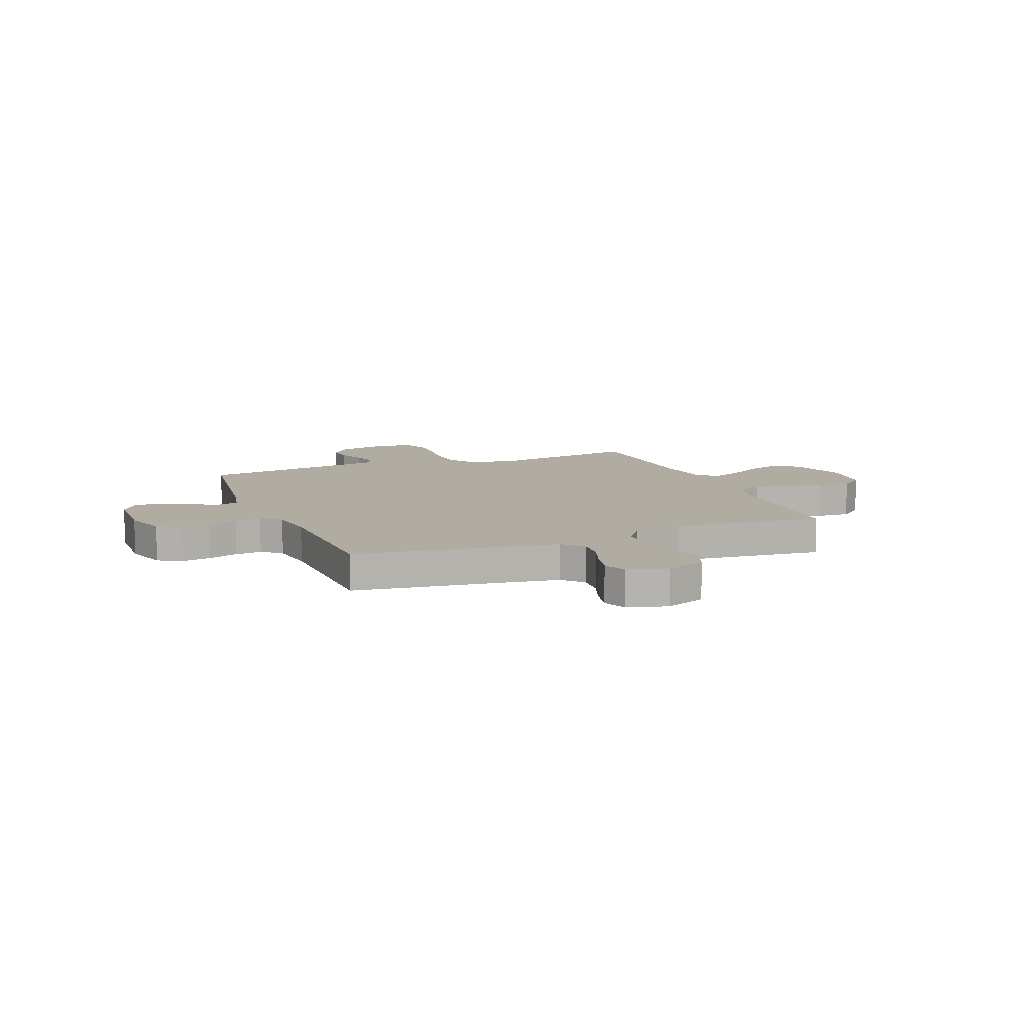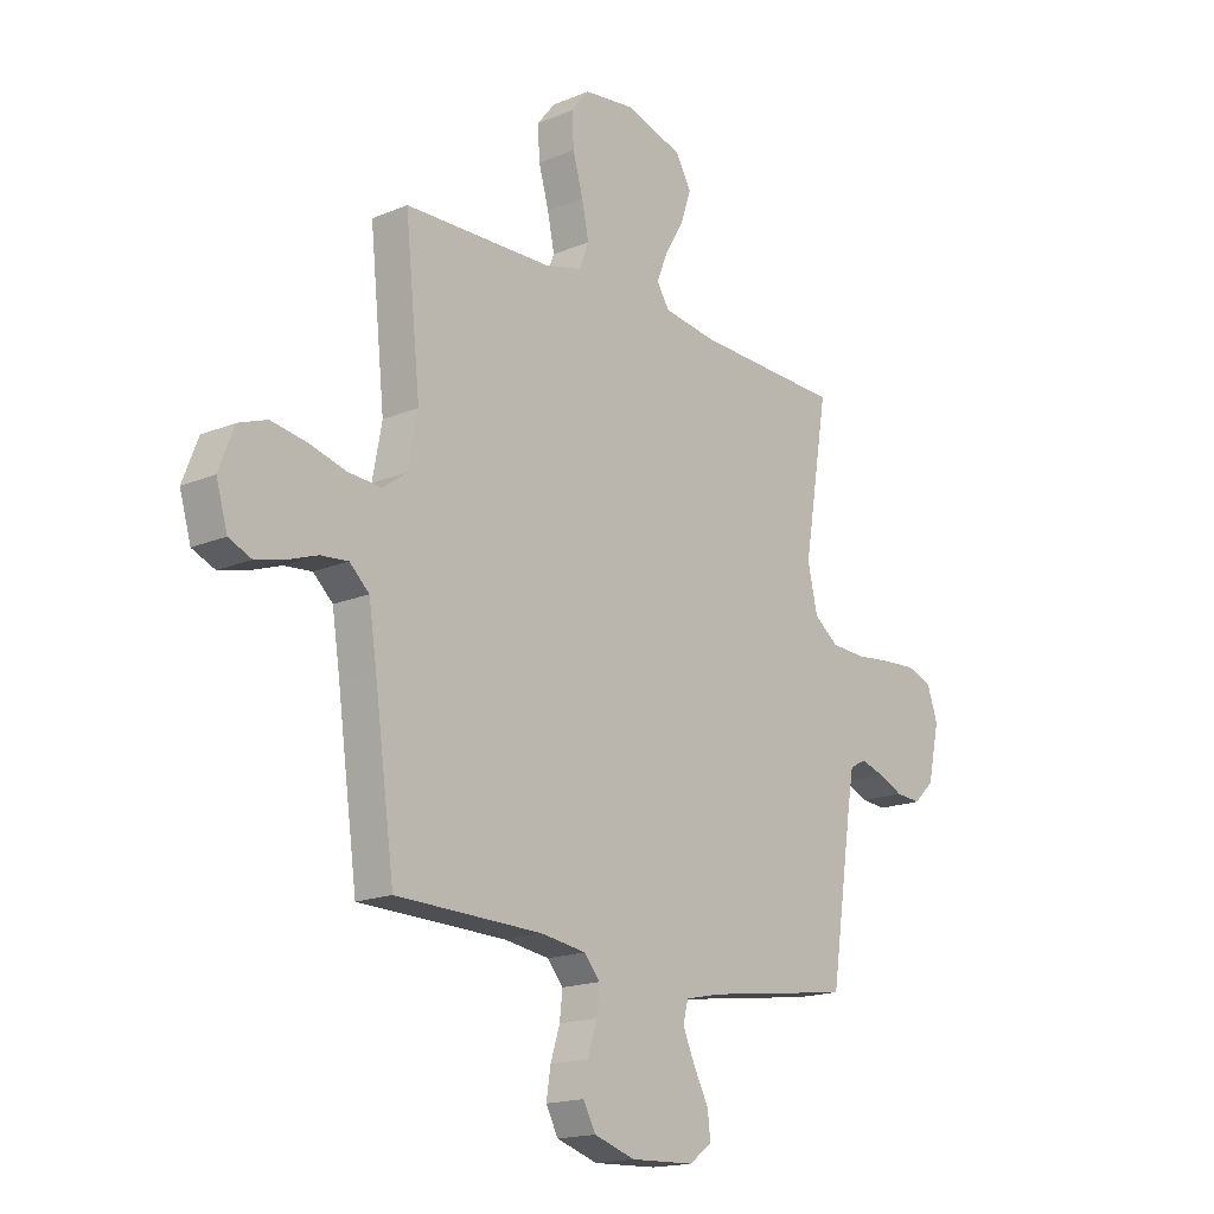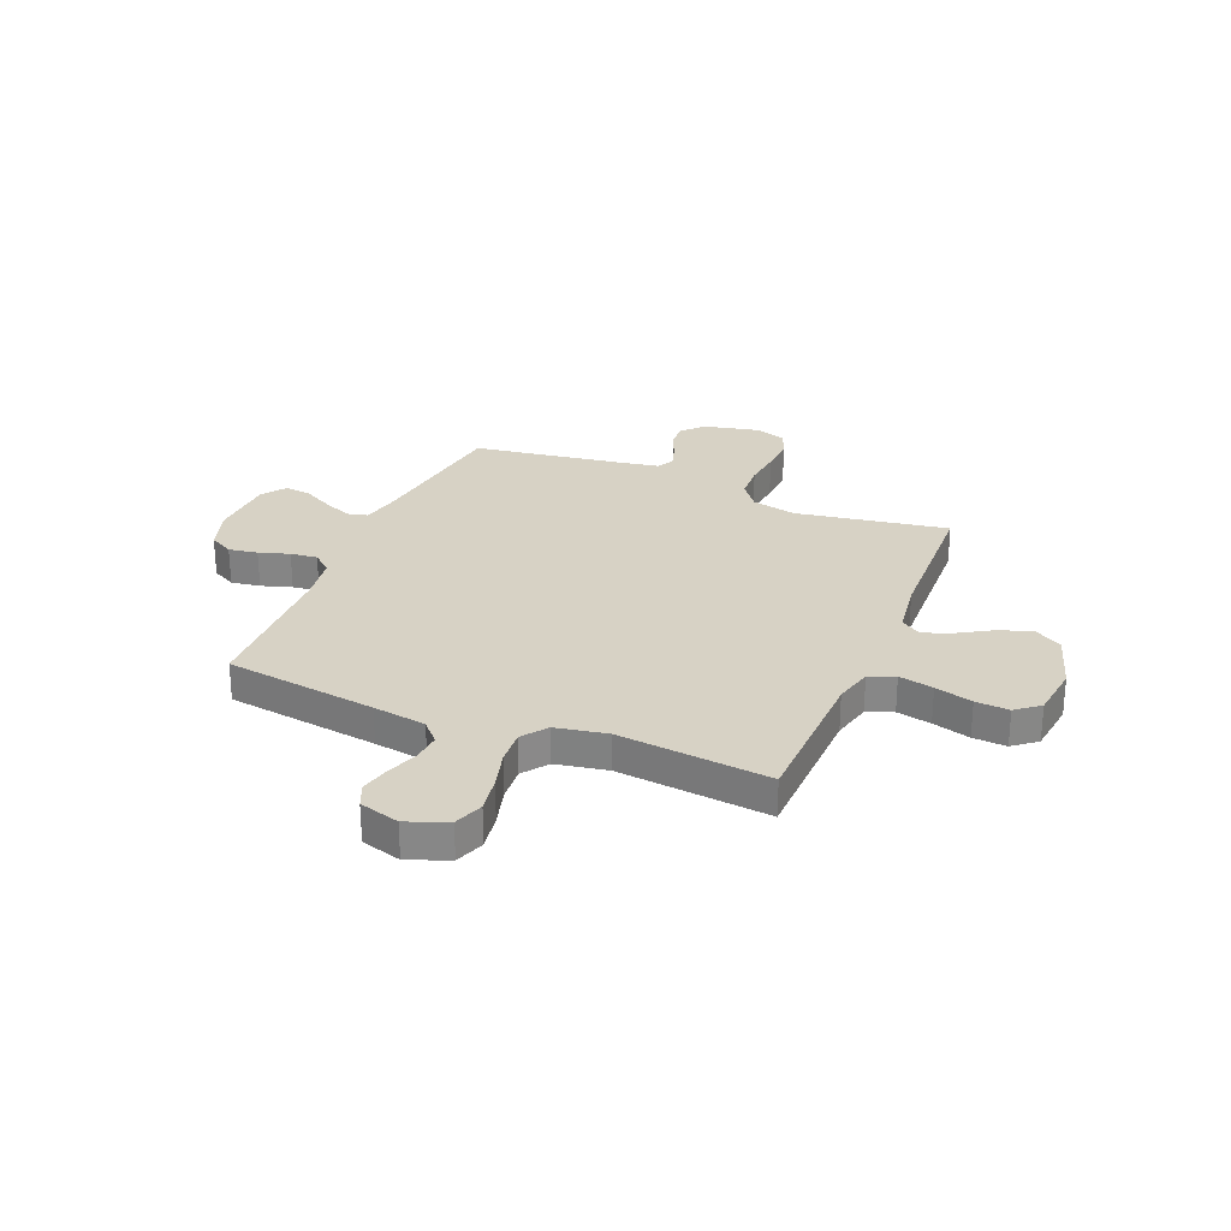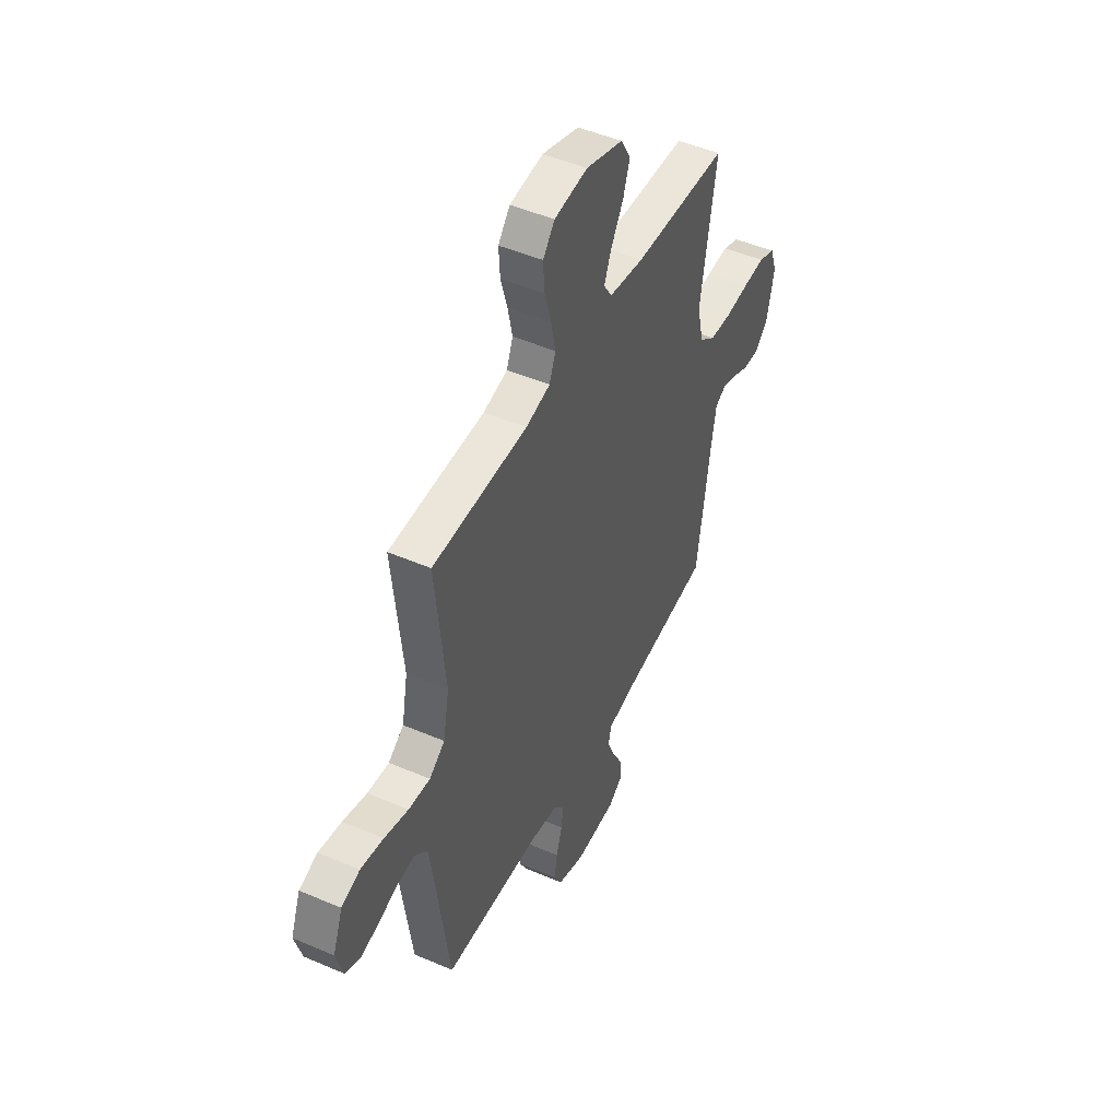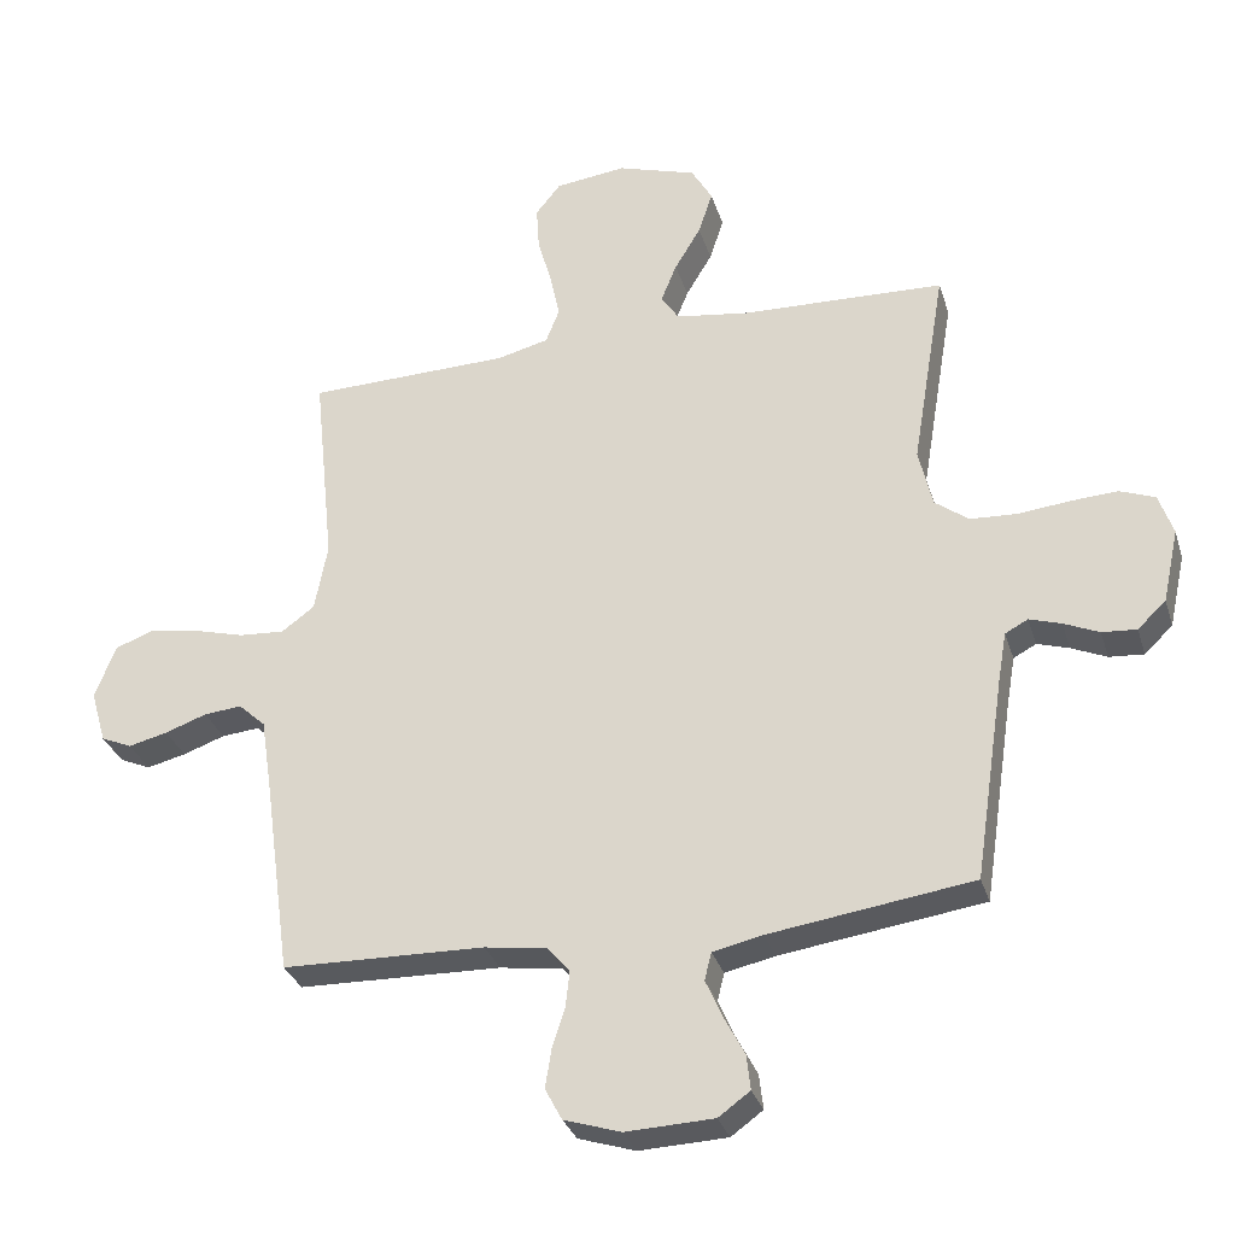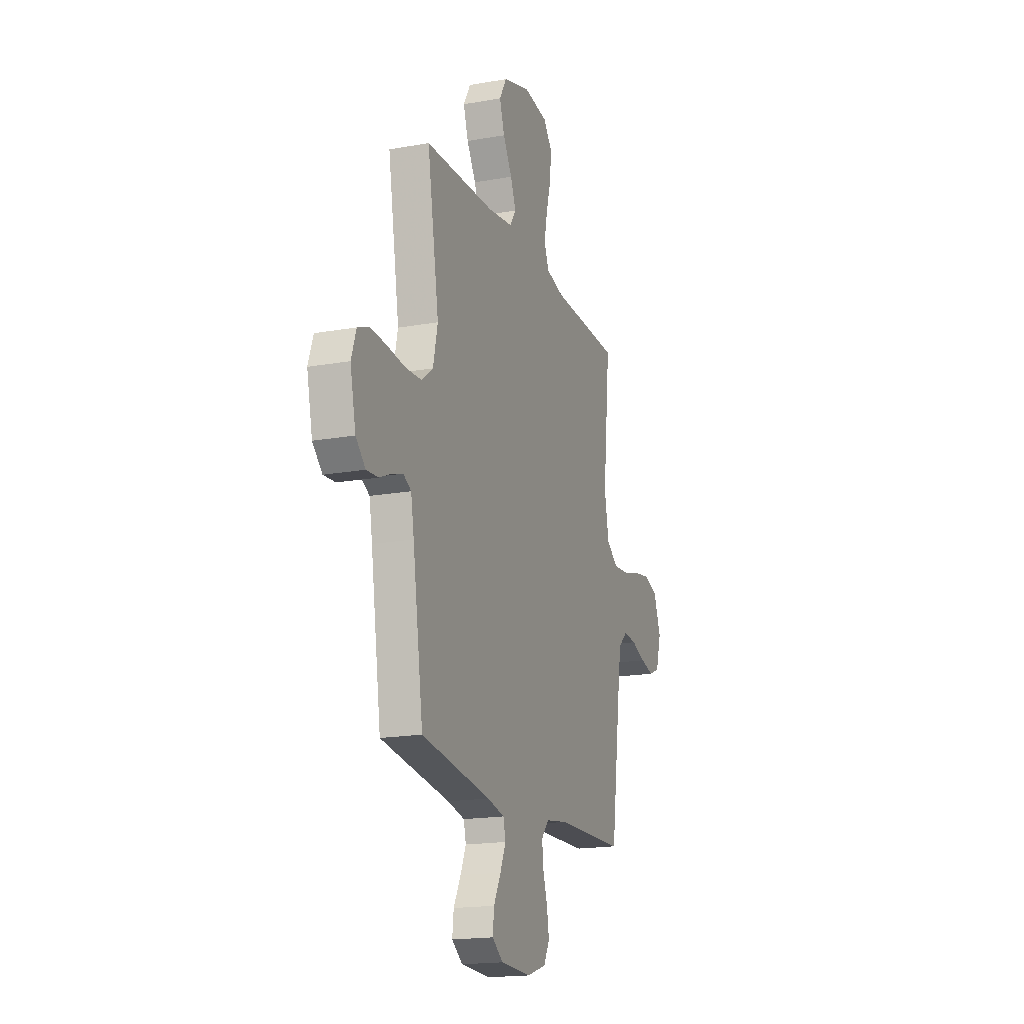
<metadata>
{"format":"obj","ext":"obj","renderer":"f3d","projection":"perspective","resolution":1024,"background":"white","views":[{"elev":10.2,"azim":-111.7,"up":"+Y"},{"elev":-17.0,"azim":-49.8,"up":"+Z"},{"elev":27.5,"azim":-67.5,"up":"+Y"},{"elev":47.9,"azim":-64.2,"up":"+Z"},{"elev":-31.4,"azim":16.2,"up":"+Z"},{"elev":-17.9,"azim":109.3,"up":"+Z"}]}
</metadata>
<code>
v 0.5 0.07 -0.5
v 0.2 0.07 -0.542
v 0.126 0.07 -0.558
v 0.116 0.07 -0.599
v 0.14 0.07 -0.654
v 0.171 0.07 -0.713
v 0.177 0.07 -0.765
v 0.13 0.07 -0.799
v 0 0.07 -0.804
v -0.084 0.07 -0.777
v -0.109 0.07 -0.73
v -0.1 0.07 -0.673
v -0.081 0.07 -0.613
v -0.075 0.07 -0.56
v -0.107 0.07 -0.522
v -0.2 0.07 -0.508
v -0.5 0.07 -0.5
v -0.541 0.07 -0.2
v -0.557 0.07 -0.095
v -0.597 0.07 -0.058
v -0.653 0.07 -0.063
v -0.715 0.07 -0.085
v -0.773 0.07 -0.099
v -0.819 0.07 -0.079
v -0.842 0.07 0
v -0.811 0.07 0.08
v -0.753 0.07 0.101
v -0.681 0.07 0.089
v -0.605 0.07 0.068
v -0.537 0.07 0.063
v -0.488 0.07 0.099
v -0.469 0.07 0.2
v -0.5 0.07 0.5
v -0.2 0.07 0.507
v -0.123 0.07 0.526
v -0.103 0.07 0.577
v -0.117 0.07 0.645
v -0.138 0.07 0.719
v -0.142 0.07 0.785
v -0.105 0.07 0.831
v 0 0.07 0.844
v 0.117 0.07 0.807
v 0.148 0.07 0.753
v 0.127 0.07 0.689
v 0.088 0.07 0.624
v 0.065 0.07 0.567
v 0.091 0.07 0.527
v 0.2 0.07 0.511
v 0.5 0.07 0.5
v 0.45 0.07 0.2
v 0.47 0.07 0.112
v 0.52 0.07 0.074
v 0.59 0.07 0.07
v 0.665 0.07 0.078
v 0.735 0.07 0.082
v 0.787 0.07 0.062
v 0.808 0.07 0
v 0.784 0.07 -0.109
v 0.742 0.07 -0.149
v 0.691 0.07 -0.145
v 0.639 0.07 -0.122
v 0.592 0.07 -0.107
v 0.558 0.07 -0.125
v 0.545 0.07 -0.2
v 0.5 0 -0.5
v 0.2 0 -0.542
v 0.126 0 -0.558
v 0.116 0 -0.599
v 0.14 0 -0.654
v 0.171 0 -0.713
v 0.177 0 -0.765
v 0.13 0 -0.799
v 0 0 -0.804
v -0.084 0 -0.777
v -0.109 0 -0.73
v -0.1 0 -0.673
v -0.081 0 -0.613
v -0.075 0 -0.56
v -0.107 0 -0.522
v -0.2 0 -0.508
v -0.5 0 -0.5
v -0.541 0 -0.2
v -0.557 0 -0.095
v -0.597 0 -0.058
v -0.653 0 -0.063
v -0.715 0 -0.085
v -0.773 0 -0.099
v -0.819 0 -0.079
v -0.842 0 0
v -0.811 0 0.08
v -0.753 0 0.101
v -0.681 0 0.089
v -0.605 0 0.068
v -0.537 0 0.063
v -0.488 0 0.099
v -0.469 0 0.2
v -0.5 0 0.5
v -0.2 0 0.507
v -0.123 0 0.526
v -0.103 0 0.577
v -0.117 0 0.645
v -0.138 0 0.719
v -0.142 0 0.785
v -0.105 0 0.831
v 0 0 0.844
v 0.117 0 0.807
v 0.148 0 0.753
v 0.127 0 0.689
v 0.088 0 0.624
v 0.065 0 0.567
v 0.091 0 0.527
v 0.2 0 0.511
v 0.5 0 0.5
v 0.45 0 0.2
v 0.47 0 0.112
v 0.52 0 0.074
v 0.59 0 0.07
v 0.665 0 0.078
v 0.735 0 0.082
v 0.787 0 0.062
v 0.808 0 0
v 0.784 0 -0.109
v 0.742 0 -0.149
v 0.691 0 -0.145
v 0.639 0 -0.122
v 0.592 0 -0.107
v 0.558 0 -0.125
v 0.545 0 -0.2
f 59 60 61
f 58 59 61
f 57 58 61
f 56 57 61
f 55 56 61
f 54 55 61
f 53 54 61
f 52 53 61 62
f 51 52 62 63
f 48 49 50
f 47 48 50 51
f 43 44 45
f 42 43 45
f 41 42 45
f 40 41 45
f 39 40 45
f 38 39 45
f 37 38 45
f 36 37 45 46
f 35 36 46 47
f 32 33 34
f 51 63 64
f 47 51 64
f 35 47 64
f 34 35 64
f 32 34 64
f 31 32 64
f 27 28 29
f 26 27 29
f 25 26 29
f 24 25 29
f 23 24 29
f 22 23 29
f 21 22 29
f 16 17 18
f 15 16 18 19
f 11 12 13
f 10 11 13
f 9 10 13
f 8 9 13
f 7 8 13
f 6 7 13
f 5 6 13
f 4 5 13 14
f 3 4 14 15
f 64 1 2
f 31 64 2
f 30 31 2
f 20 21 29 30
f 30 2 3
f 20 30 3
f 19 20 3
f 3 15 19
f 125 124 123
f 125 123 122
f 125 122 121
f 125 121 120
f 125 120 119
f 125 119 118
f 125 118 117
f 126 125 117 116
f 127 126 116 115
f 114 113 112
f 115 114 112 111
f 109 108 107
f 109 107 106
f 109 106 105
f 109 105 104
f 109 104 103
f 109 103 102
f 109 102 101
f 110 109 101 100
f 111 110 100 99
f 98 97 96
f 128 127 115
f 128 115 111
f 128 111 99
f 128 99 98
f 128 98 96
f 128 96 95
f 93 92 91
f 93 91 90
f 93 90 89
f 93 89 88
f 93 88 87
f 93 87 86
f 93 86 85
f 82 81 80
f 83 82 80 79
f 77 76 75
f 77 75 74
f 77 74 73
f 77 73 72
f 77 72 71
f 77 71 70
f 77 70 69
f 78 77 69 68
f 79 78 68 67
f 66 65 128
f 66 128 95
f 66 95 94
f 94 93 85 84
f 67 66 94
f 67 94 84
f 67 84 83
f 83 79 67
f 1 65 66 2
f 2 66 67 3
f 3 67 68 4
f 4 68 69 5
f 5 69 70 6
f 6 70 71 7
f 7 71 72 8
f 8 72 73 9
f 9 73 74 10
f 10 74 75 11
f 11 75 76 12
f 12 76 77 13
f 13 77 78 14
f 14 78 79 15
f 15 79 80 16
f 16 80 81 17
f 17 81 82 18
f 18 82 83 19
f 19 83 84 20
f 20 84 85 21
f 21 85 86 22
f 22 86 87 23
f 23 87 88 24
f 24 88 89 25
f 25 89 90 26
f 26 90 91 27
f 27 91 92 28
f 28 92 93 29
f 29 93 94 30
f 30 94 95 31
f 31 95 96 32
f 32 96 97 33
f 33 97 98 34
f 34 98 99 35
f 35 99 100 36
f 36 100 101 37
f 37 101 102 38
f 38 102 103 39
f 39 103 104 40
f 40 104 105 41
f 41 105 106 42
f 42 106 107 43
f 43 107 108 44
f 44 108 109 45
f 45 109 110 46
f 46 110 111 47
f 47 111 112 48
f 48 112 113 49
f 49 113 114 50
f 50 114 115 51
f 51 115 116 52
f 52 116 117 53
f 53 117 118 54
f 54 118 119 55
f 55 119 120 56
f 56 120 121 57
f 57 121 122 58
f 58 122 123 59
f 59 123 124 60
f 60 124 125 61
f 61 125 126 62
f 62 126 127 63
f 63 127 128 64
f 64 128 65 1

</code>
